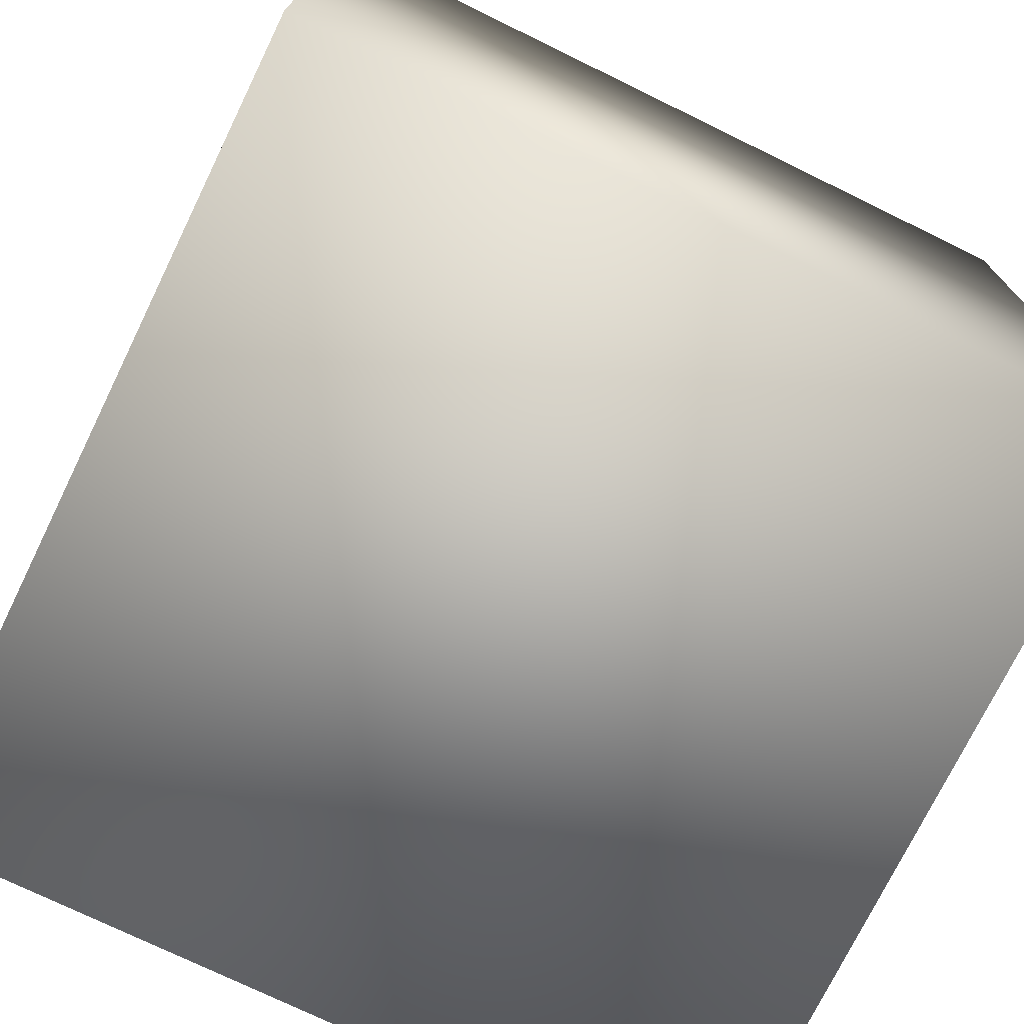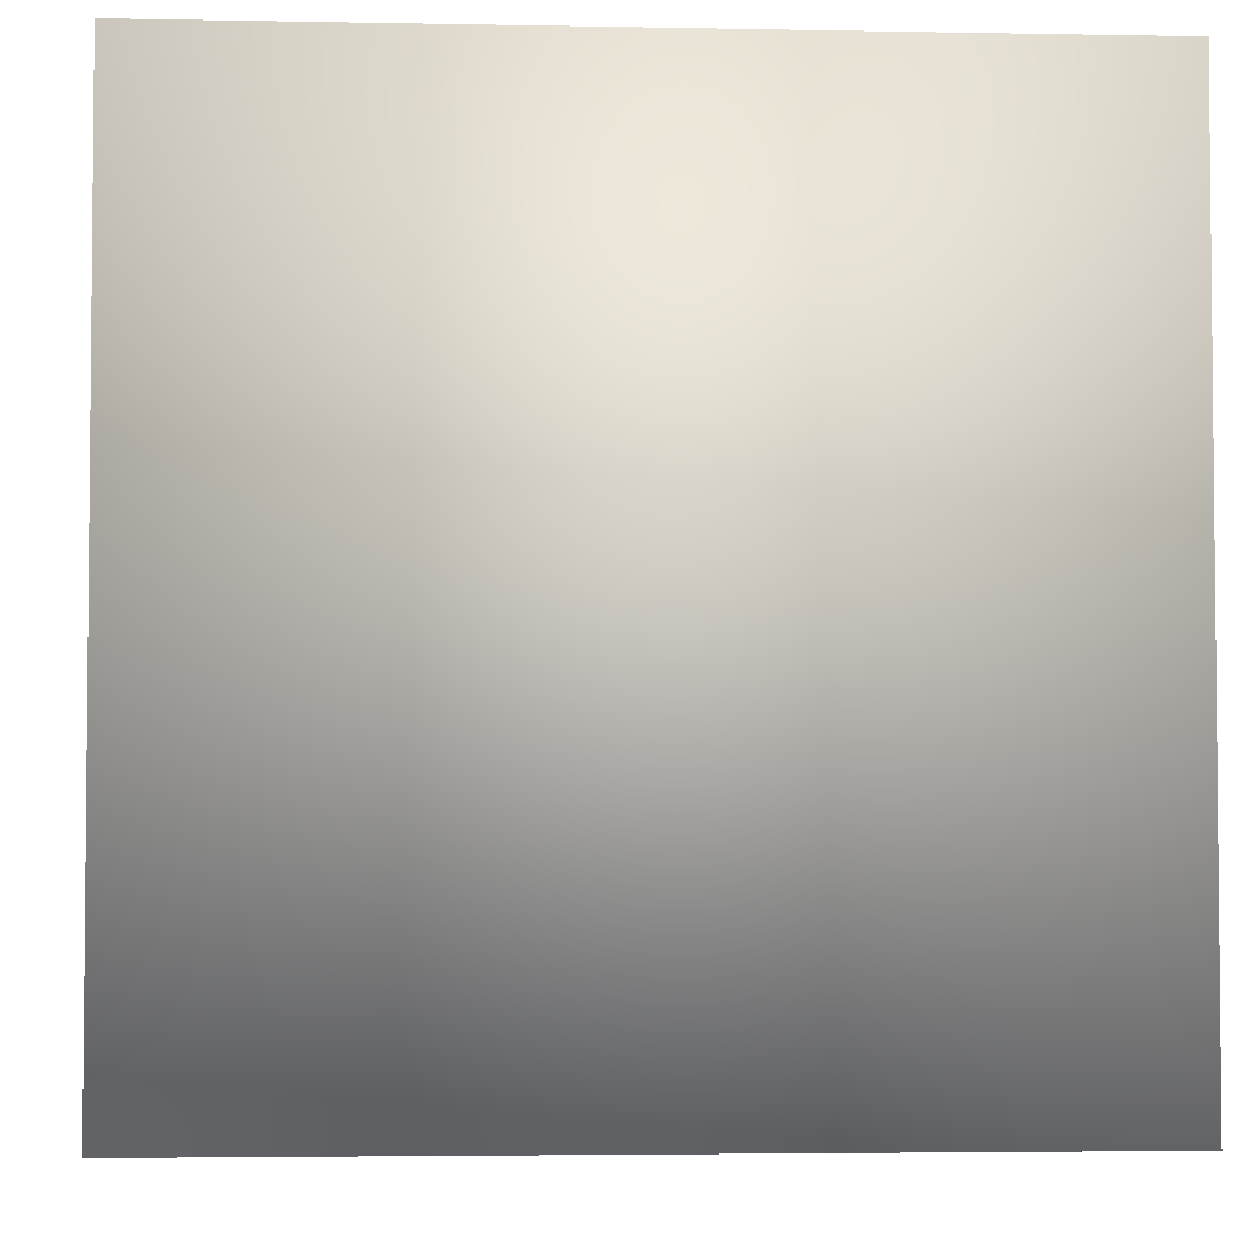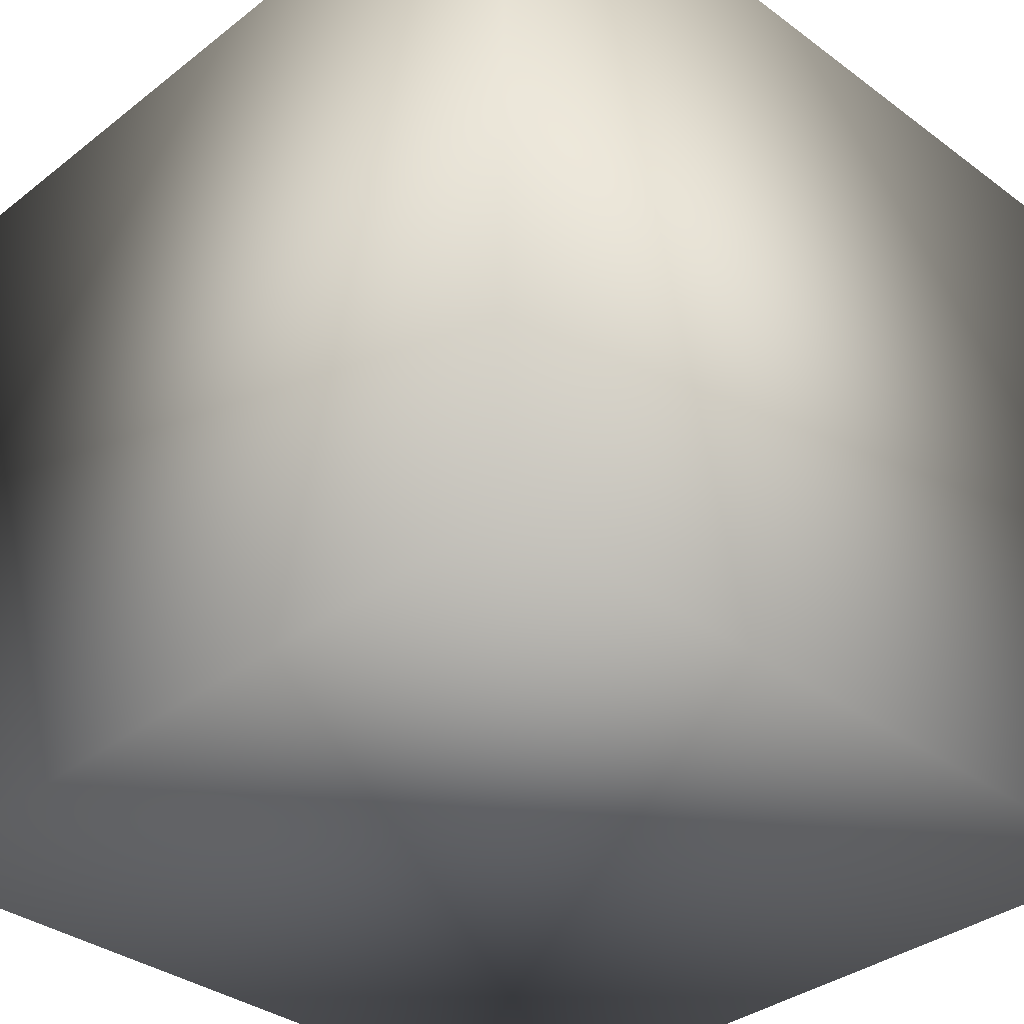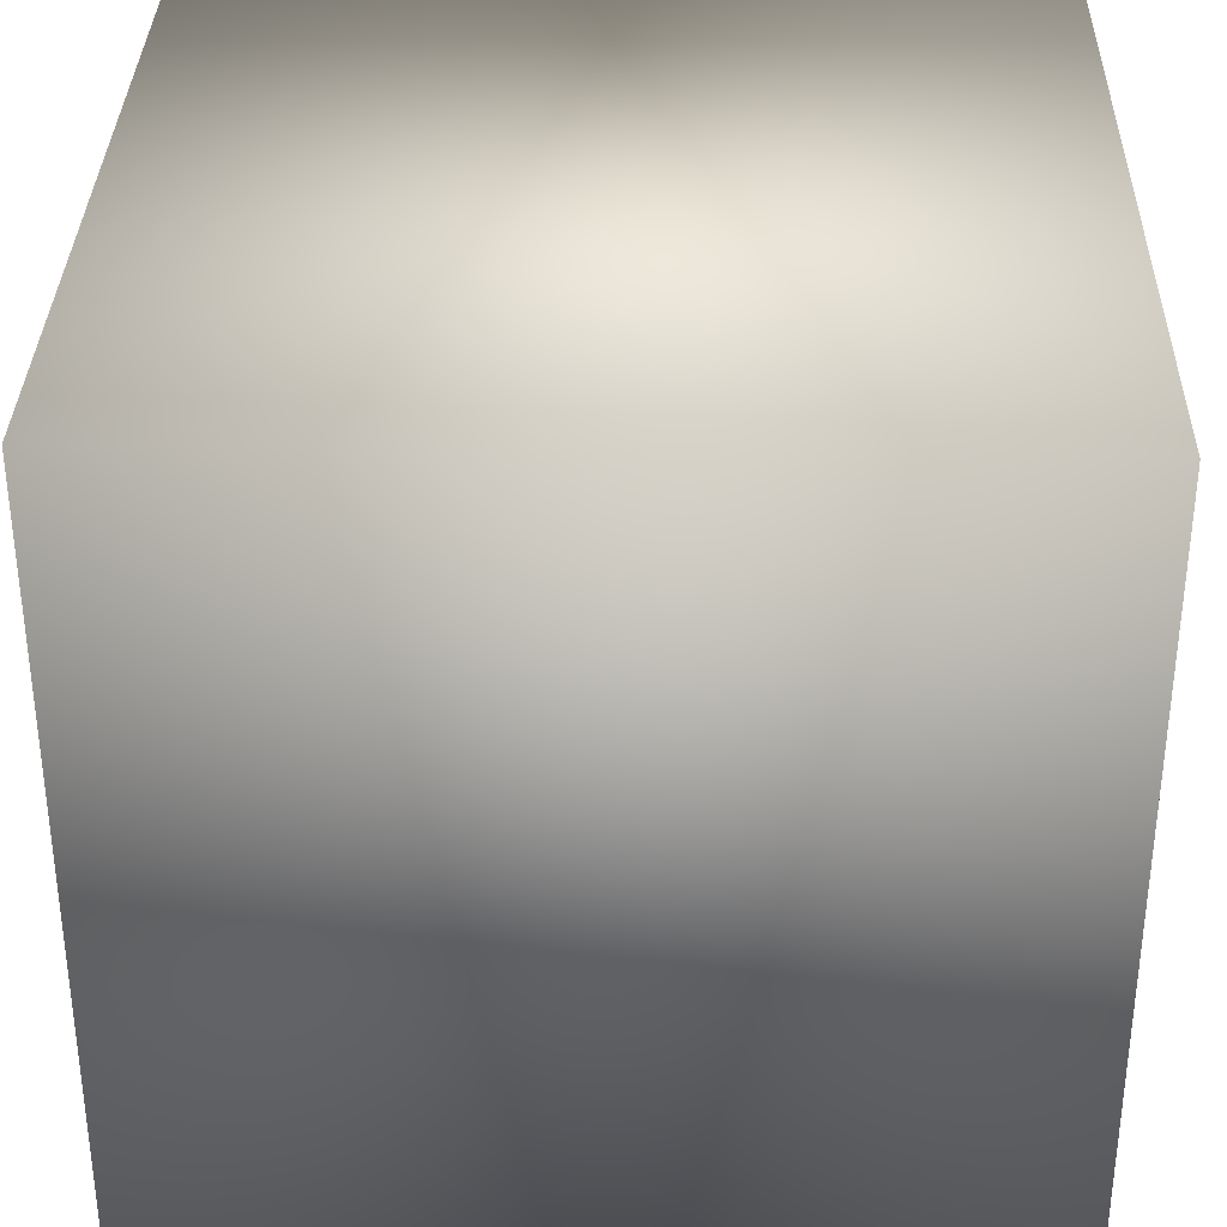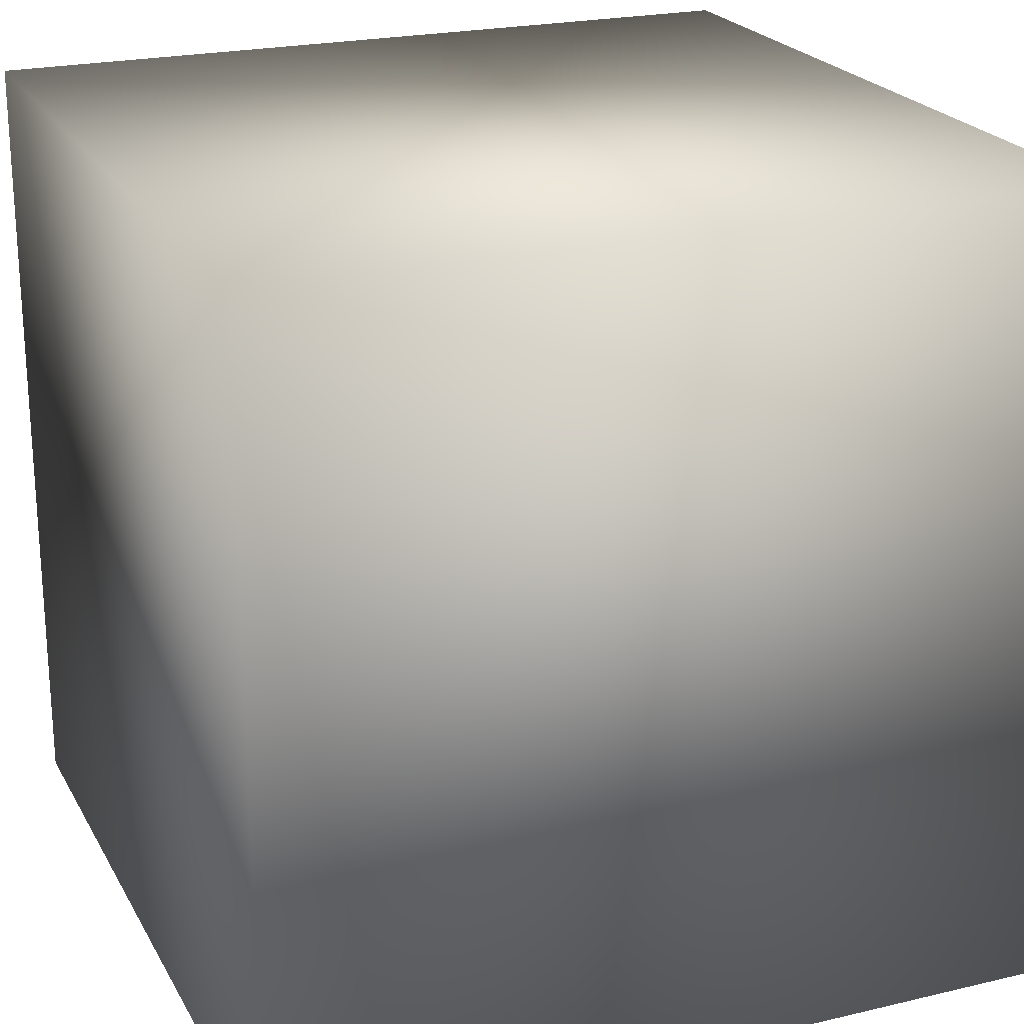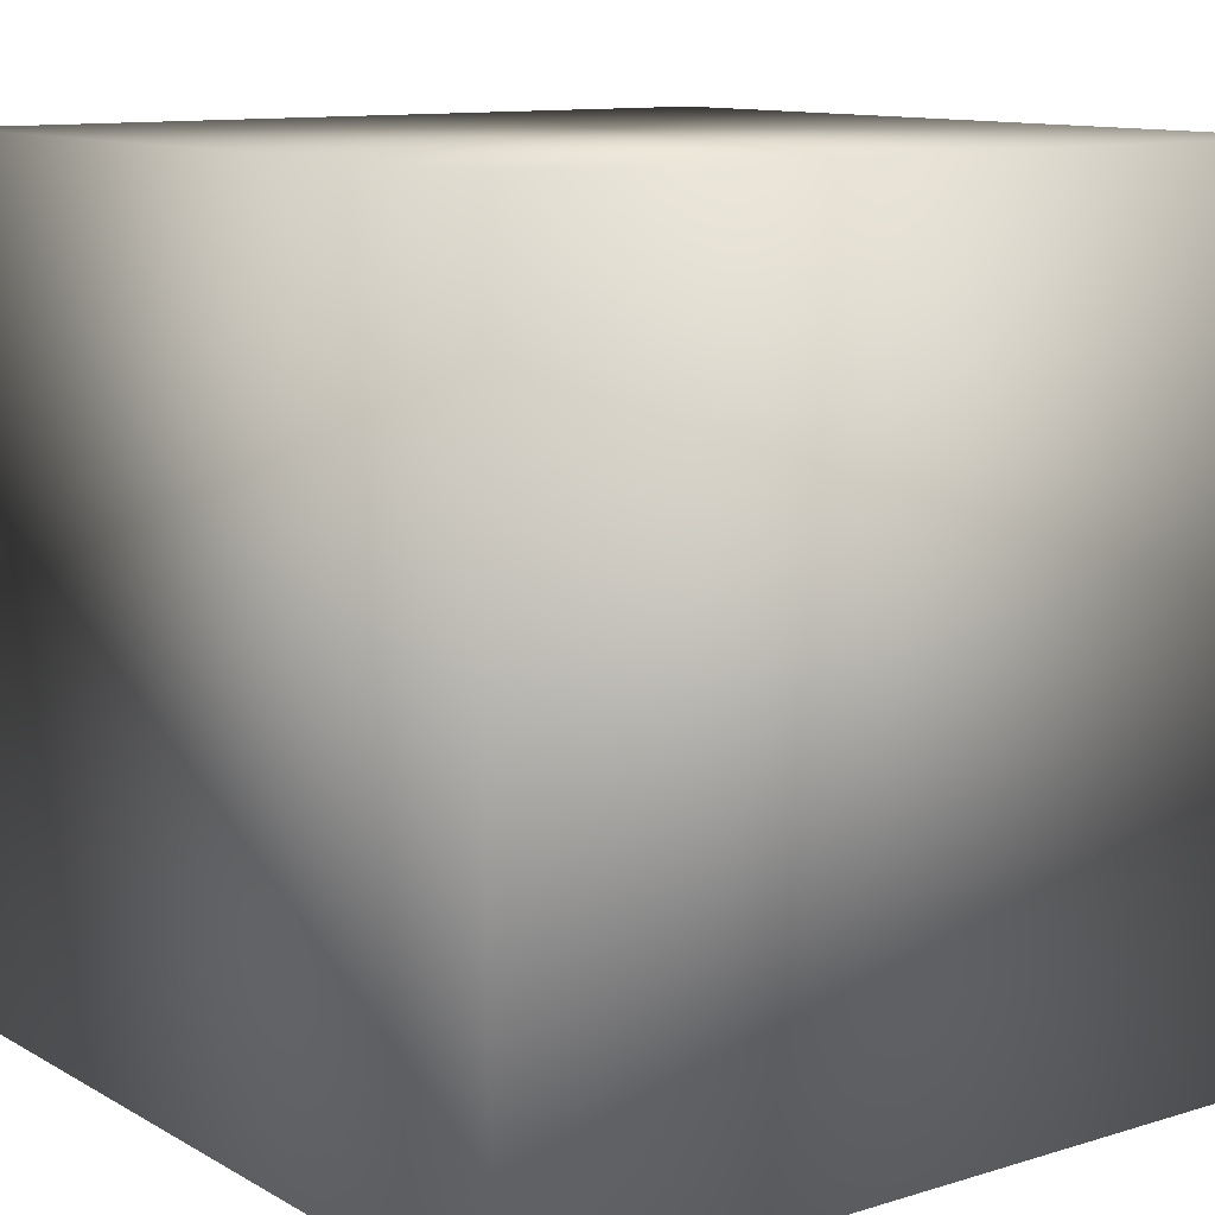
<metadata>
{"format":"obj","ext":"obj","renderer":"f3d","projection":"perspective","resolution":1024,"background":"white","views":[{"elev":-74.2,"azim":64.0,"up":"+Y"},{"elev":-3.7,"azim":176.2,"up":"+Y"},{"elev":-35.2,"azim":45.7,"up":"+Z"},{"elev":34.0,"azim":1.4,"up":"+Y"},{"elev":22.4,"azim":67.8,"up":"+Z"},{"elev":11.2,"azim":-36.7,"up":"+Y"}]}
</metadata>
<code>
o Cube
v -1 -1 1
v -1 1 1
v -1 -1 -1
v -1 1 -1
v 1 -1 1
v 1 1 1
v 1 -1 -1
v 1 1 -1
f 2 3 1
f 4 7 3
f 8 5 7
f 6 1 5
f 7 1 3
f 4 6 8
f 2 4 3
f 4 8 7
f 8 6 5
f 6 2 1
f 7 5 1
f 4 2 6

</code>
